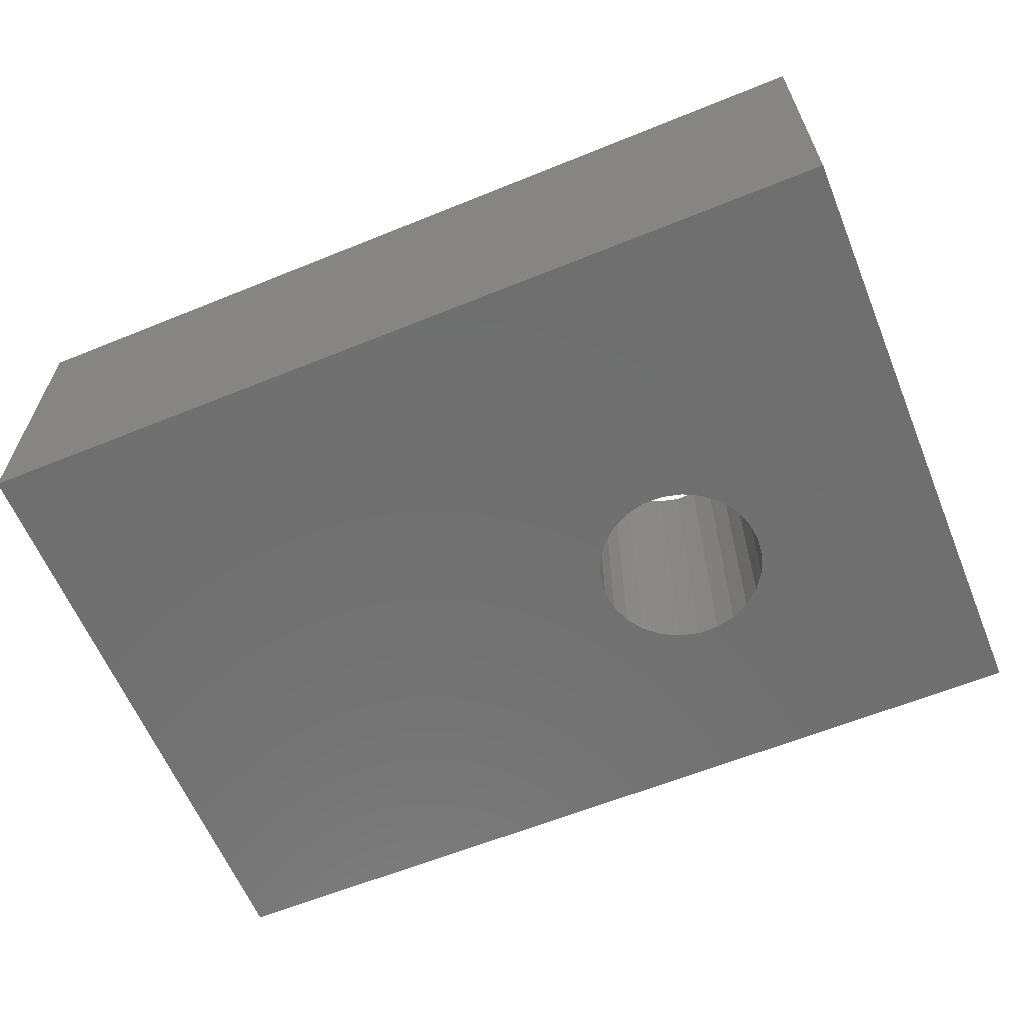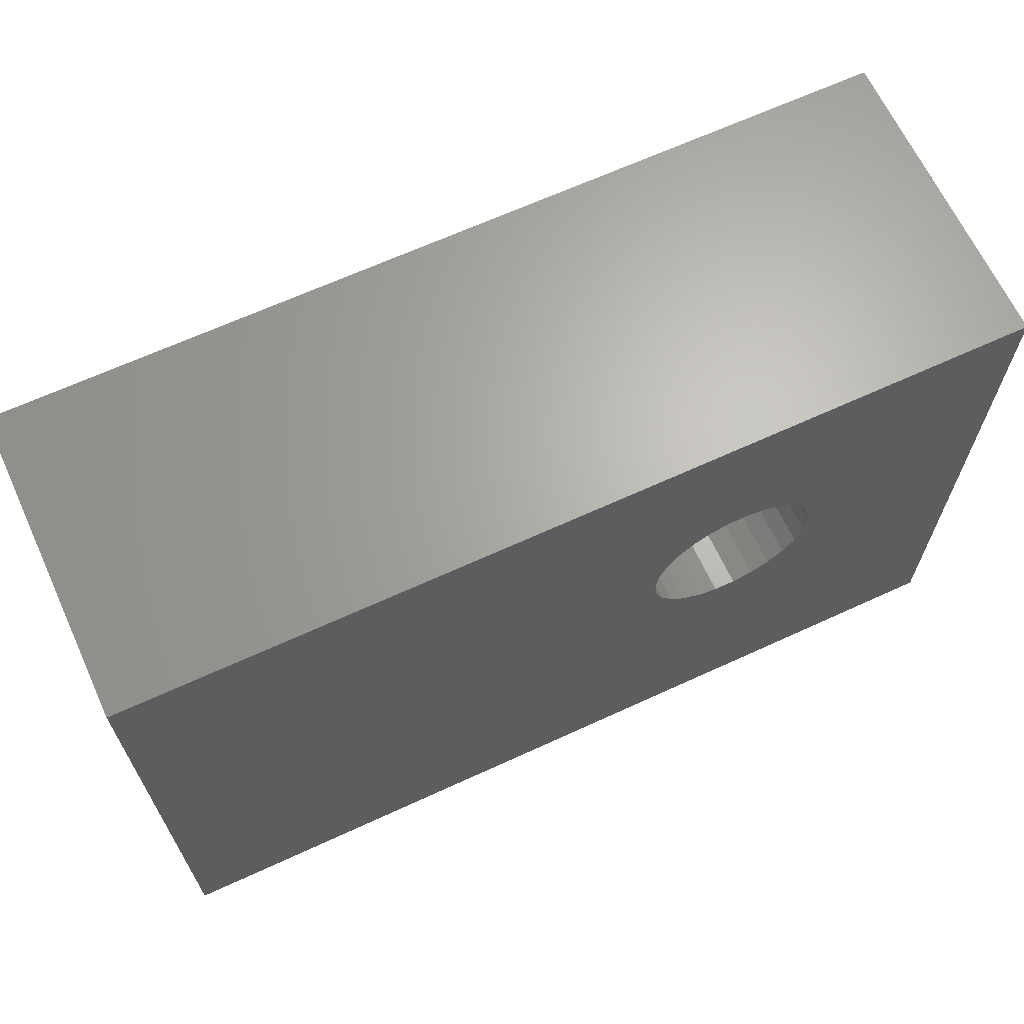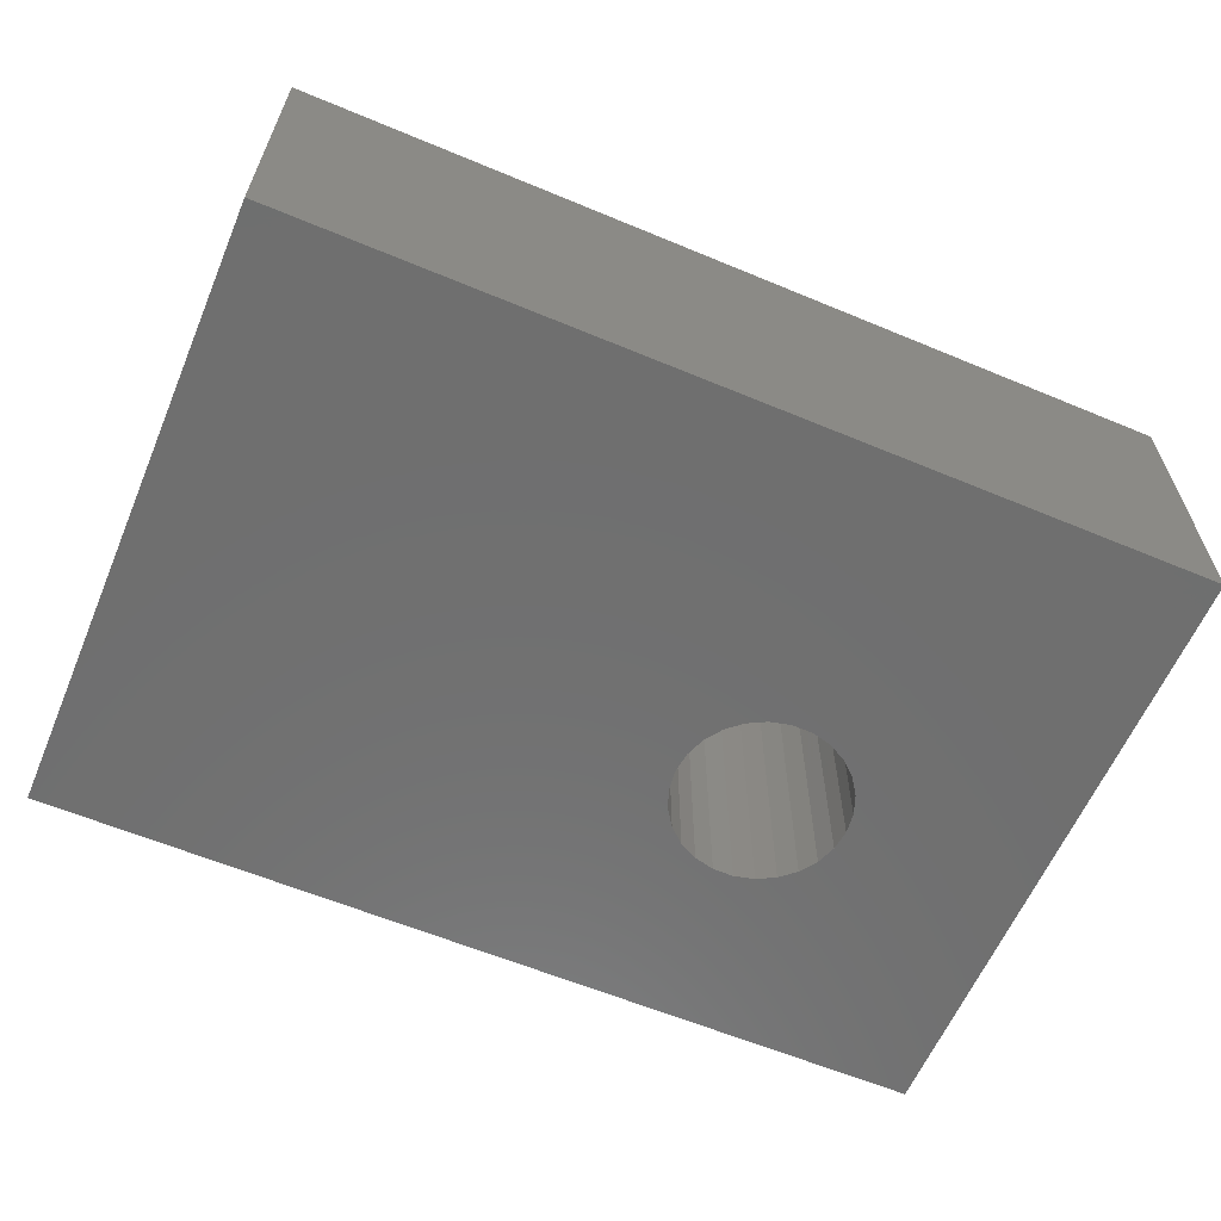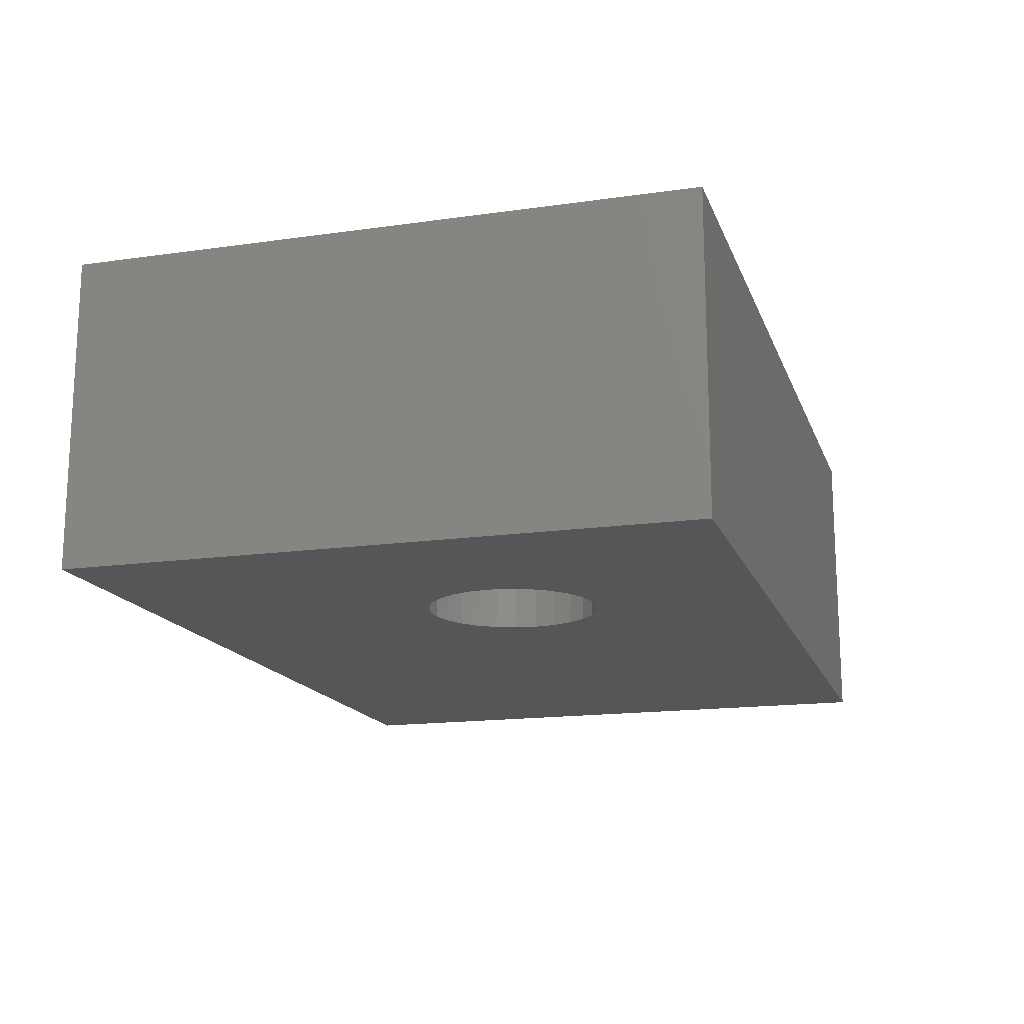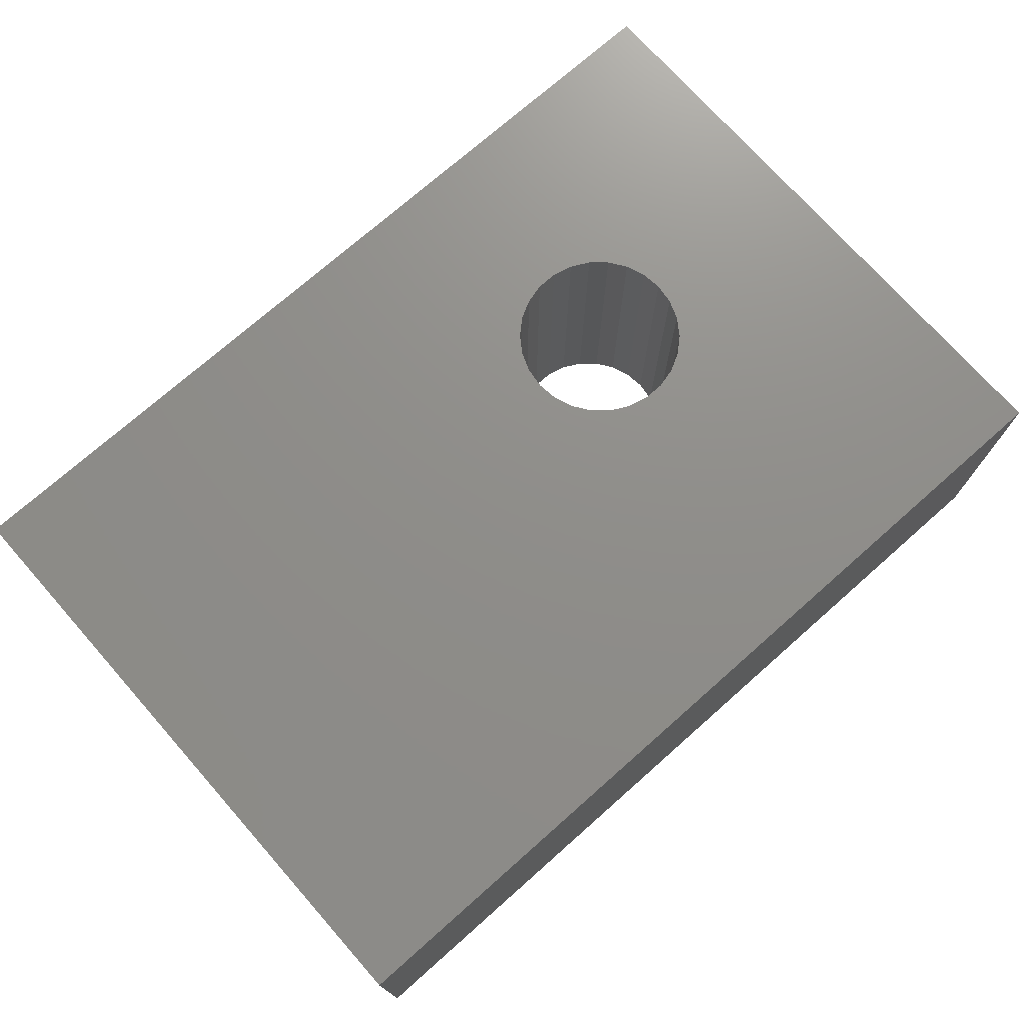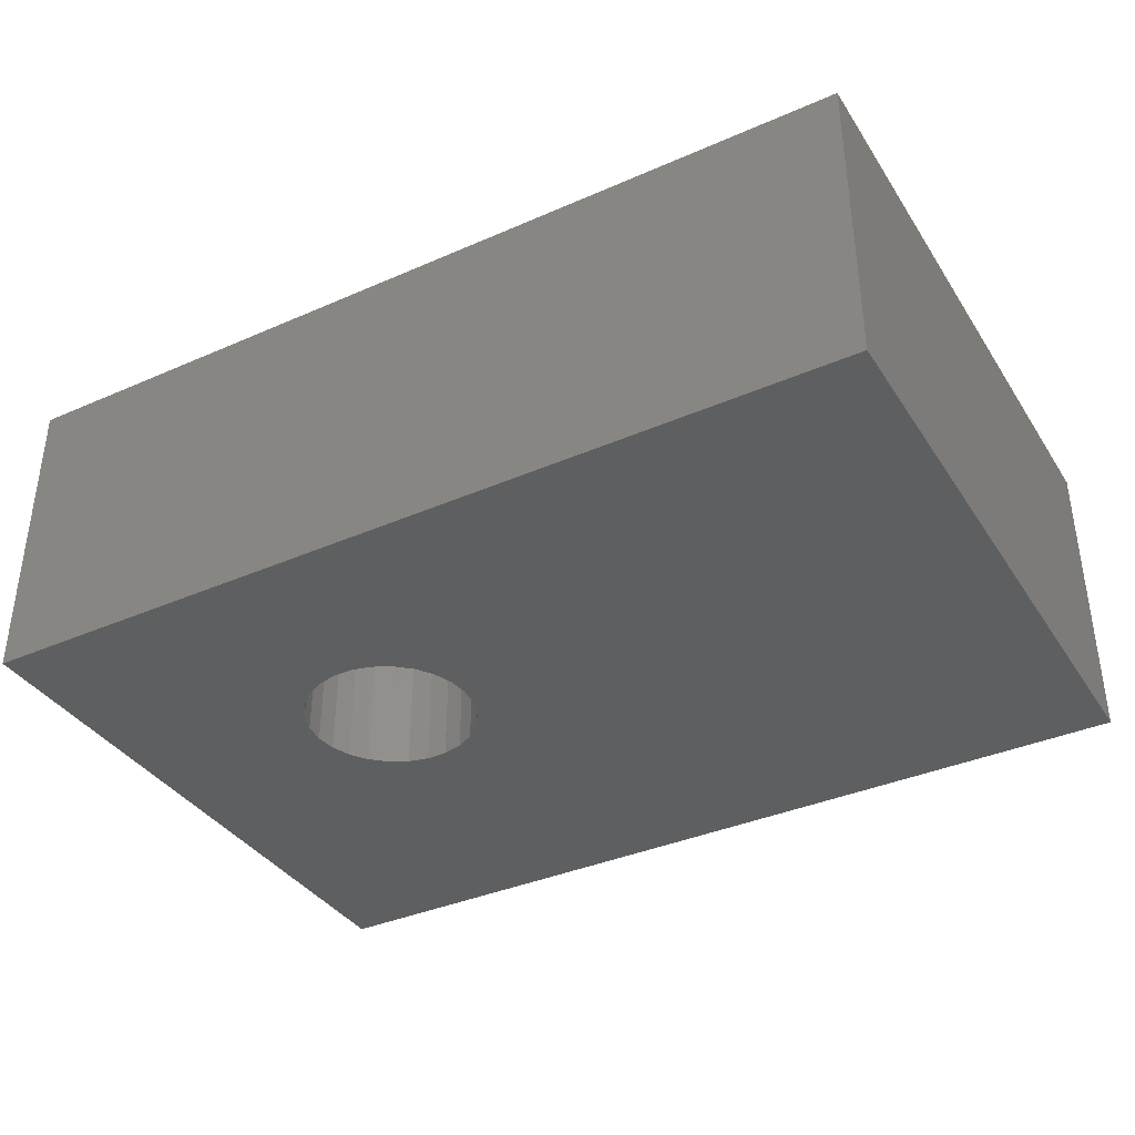
<metadata>
{"format":"stl","ext":"stl","renderer":"f3d","projection":"perspective","resolution":1024,"background":"white","views":[{"elev":-61.8,"azim":22.4,"up":"+Z"},{"elev":65.9,"azim":-24.8,"up":"+Y"},{"elev":-61.2,"azim":-23.0,"up":"+Z"},{"elev":-16.1,"azim":106.4,"up":"+Z"},{"elev":73.6,"azim":-41.5,"up":"+Z"},{"elev":-37.3,"azim":-150.7,"up":"+Z"}]}
</metadata>
<code>
# stl→obj: 90 verts, 180 faces
v -0.4746 -0.02593 -0.01587
v -1.025 -0.02593 0.1587
v -1.025 -0.02593 -0.01587
v -0.4746 -0.02593 0.1587
v -1.025 0.355 0.1587
v -1.025 0.355 -0.01587
v -0.4746 0.355 -0.01587
v -0.4746 0.355 0.1587
v -1.025 -0.02593 -0.03175
v -0.4746 -0.02593 -0.03175
v -0.674 0.1528 0.1587
v -0.6835 0.1612 0.1587
v -0.6908 0.1717 0.1587
v -0.6627 0.1468 0.1587
v -0.6953 0.1836 0.1587
v -0.6503 0.1438 0.1587
v -0.6968 0.1963 0.1587
v -0.6375 0.1438 0.1587
v -0.6953 0.209 0.1587
v -0.6252 0.1468 0.1587
v -0.6908 0.2209 0.1587
v -0.6139 0.1528 0.1587
v -0.6835 0.2314 0.1587
v -0.6043 0.1612 0.1587
v -0.674 0.2398 0.1587
v -0.5971 0.1717 0.1587
v -0.6627 0.2458 0.1587
v -0.5925 0.1836 0.1587
v -0.591 0.1963 0.1587
v -0.5925 0.209 0.1587
v -0.5971 0.2209 0.1587
v -0.6043 0.2314 0.1587
v -0.6139 0.2398 0.1587
v -0.6252 0.2458 0.1587
v -0.6375 0.2488 0.1587
v -0.6503 0.2488 0.1587
v -1.025 0.355 -0.03175
v -0.4746 0.355 -0.03175
v -0.674 0.1528 -0.03175
v -0.6835 0.1612 -0.03175
v -0.6908 0.1717 -0.03175
v -0.6627 0.1468 -0.03175
v -0.6953 0.1836 -0.03175
v -0.6503 0.1438 -0.03175
v -0.6968 0.1963 -0.03175
v -0.6375 0.1438 -0.03175
v -0.6953 0.209 -0.03175
v -0.6252 0.1468 -0.03175
v -0.6908 0.2209 -0.03175
v -0.6139 0.1528 -0.03175
v -0.6835 0.2314 -0.03175
v -0.6043 0.1612 -0.03175
v -0.674 0.2398 -0.03175
v -0.5971 0.1717 -0.03175
v -0.6627 0.2458 -0.03175
v -0.5925 0.1836 -0.03175
v -0.591 0.1963 -0.03175
v -0.5925 0.209 -0.03175
v -0.5971 0.2209 -0.03175
v -0.6043 0.2314 -0.03175
v -0.6139 0.2398 -0.03175
v -0.6252 0.2458 -0.03175
v -0.6375 0.2488 -0.03175
v -0.6503 0.2488 -0.03175
v -0.5925 0.209 -0.01587
v -0.591 0.1963 -0.01587
v -0.5971 0.2209 -0.01587
v -0.6043 0.2314 -0.01587
v -0.6139 0.2398 -0.01587
v -0.6252 0.2458 -0.01587
v -0.6375 0.2488 -0.01587
v -0.6503 0.2488 -0.01587
v -0.6627 0.2458 -0.01587
v -0.674 0.2398 -0.01587
v -0.6835 0.2314 -0.01587
v -0.6908 0.2209 -0.01587
v -0.6953 0.209 -0.01587
v -0.6968 0.1963 -0.01587
v -0.6953 0.1836 -0.01587
v -0.6908 0.1717 -0.01587
v -0.6835 0.1612 -0.01587
v -0.674 0.1528 -0.01587
v -0.6627 0.1468 -0.01587
v -0.6503 0.1438 -0.01587
v -0.6375 0.1438 -0.01587
v -0.6252 0.1468 -0.01587
v -0.6139 0.1528 -0.01587
v -0.6043 0.1612 -0.01587
v -0.5971 0.1717 -0.01587
v -0.5925 0.1836 -0.01587
f 1 2 3
f 1 4 2
f 3 5 6
f 3 2 5
f 7 4 1
f 7 8 4
f 1 3 9
f 1 9 10
f 11 12 2
f 13 2 12
f 14 11 2
f 15 2 13
f 4 16 14
f 4 14 2
f 17 5 2
f 17 2 15
f 18 16 4
f 19 5 17
f 20 18 4
f 21 5 19
f 22 20 4
f 23 5 21
f 24 22 4
f 25 5 23
f 26 24 4
f 27 5 25
f 28 26 4
f 29 28 4
f 8 30 29
f 8 31 30
f 8 32 31
f 8 33 32
f 8 34 33
f 8 35 34
f 8 36 35
f 8 29 4
f 8 5 36
f 36 5 27
f 6 8 7
f 6 5 8
f 3 6 37
f 3 37 9
f 7 1 10
f 7 10 38
f 39 9 40
f 41 40 9
f 42 9 39
f 43 41 9
f 10 42 44
f 10 9 42
f 45 9 37
f 45 43 9
f 46 10 44
f 47 45 37
f 48 10 46
f 49 47 37
f 50 10 48
f 51 49 37
f 52 10 50
f 53 51 37
f 54 10 52
f 55 53 37
f 56 10 54
f 57 10 56
f 38 57 58
f 38 58 59
f 38 59 60
f 38 60 61
f 38 61 62
f 38 62 63
f 38 63 64
f 38 10 57
f 38 64 37
f 64 55 37
f 65 66 29
f 65 29 30
f 67 30 31
f 67 65 30
f 68 31 32
f 68 67 31
f 69 32 33
f 69 68 32
f 70 33 34
f 70 69 33
f 71 34 35
f 71 70 34
f 72 35 36
f 72 36 27
f 72 71 35
f 73 72 27
f 74 27 25
f 74 73 27
f 75 25 23
f 75 74 25
f 76 75 23
f 76 23 21
f 76 21 19
f 77 76 19
f 78 77 19
f 78 19 17
f 79 17 15
f 79 78 17
f 80 15 13
f 80 13 12
f 80 79 15
f 81 80 12
f 82 12 11
f 82 81 12
f 83 11 14
f 83 82 11
f 84 14 16
f 84 16 18
f 84 83 14
f 85 84 18
f 86 18 20
f 86 85 18
f 87 20 22
f 87 22 24
f 87 86 20
f 88 87 24
f 89 24 26
f 89 88 24
f 90 26 28
f 90 89 26
f 66 28 29
f 66 90 28
f 6 7 38
f 6 38 37
f 65 57 66
f 65 58 57
f 67 59 58
f 67 58 65
f 68 60 59
f 68 59 67
f 69 61 60
f 69 60 68
f 70 62 61
f 70 61 69
f 71 63 62
f 71 62 70
f 72 64 63
f 72 63 71
f 73 55 64
f 73 64 72
f 74 53 55
f 74 55 73
f 75 51 53
f 75 53 74
f 76 51 75
f 76 49 51
f 77 49 76
f 77 47 49
f 78 47 77
f 78 45 47
f 79 43 45
f 79 45 78
f 80 43 79
f 80 41 43
f 81 40 41
f 81 41 80
f 82 39 40
f 82 40 81
f 83 42 39
f 83 39 82
f 84 44 42
f 84 42 83
f 85 46 44
f 85 44 84
f 86 48 46
f 86 46 85
f 87 50 48
f 87 48 86
f 88 52 50
f 88 50 87
f 89 54 52
f 89 52 88
f 90 56 54
f 90 54 89
f 66 57 56
f 66 56 90

</code>
